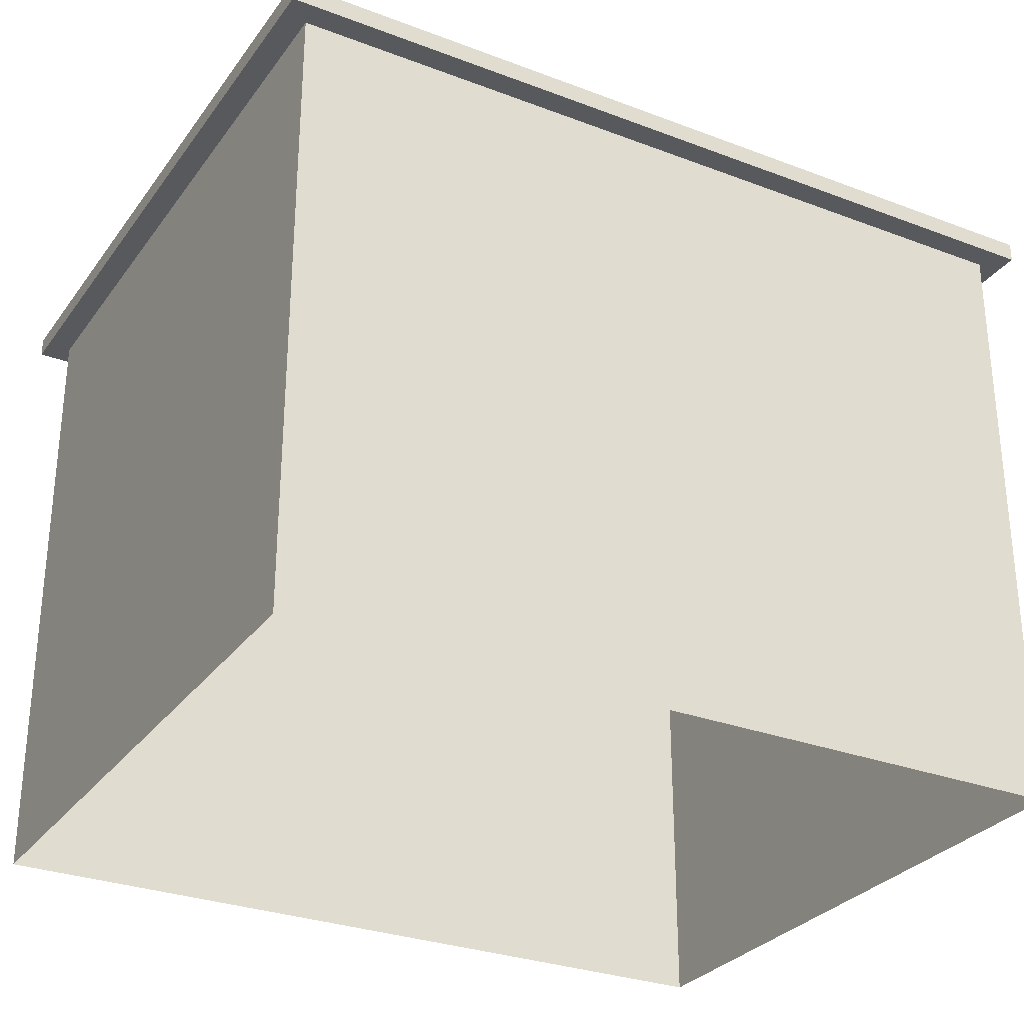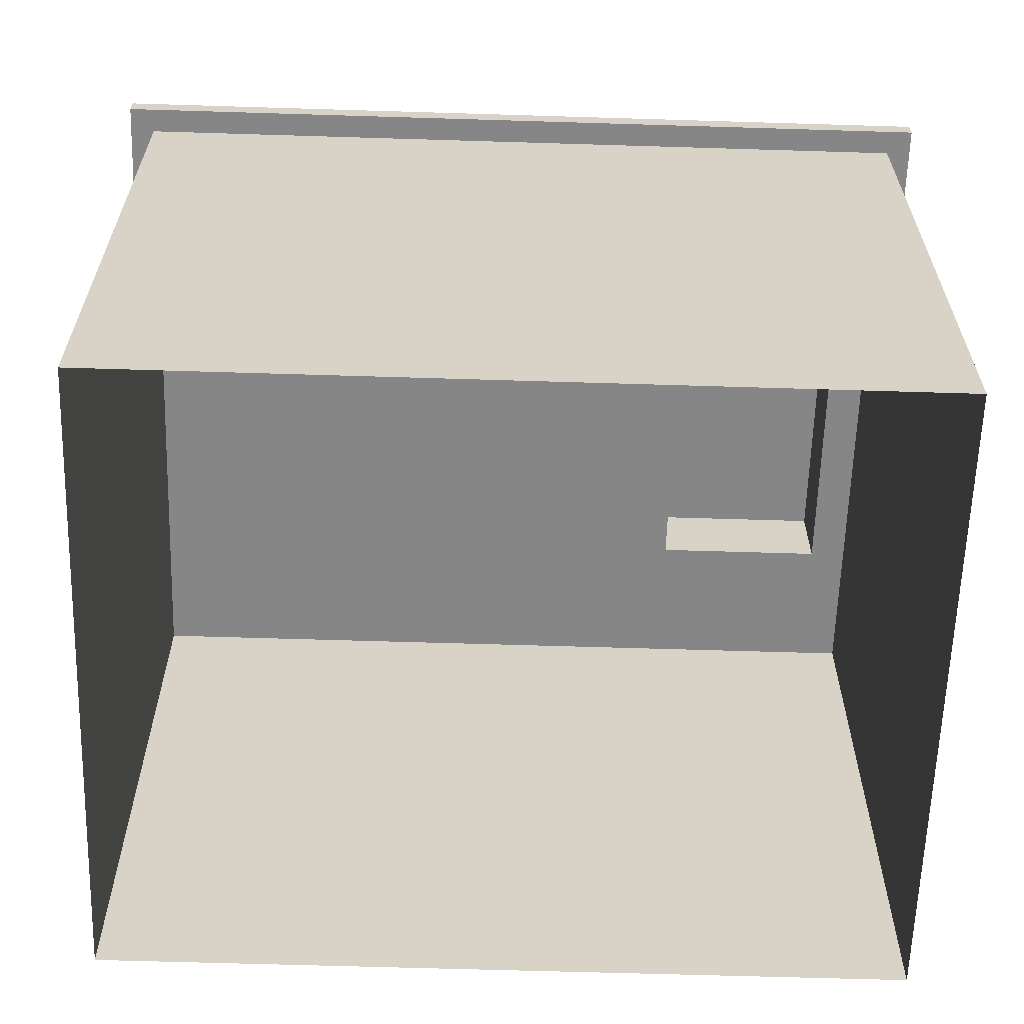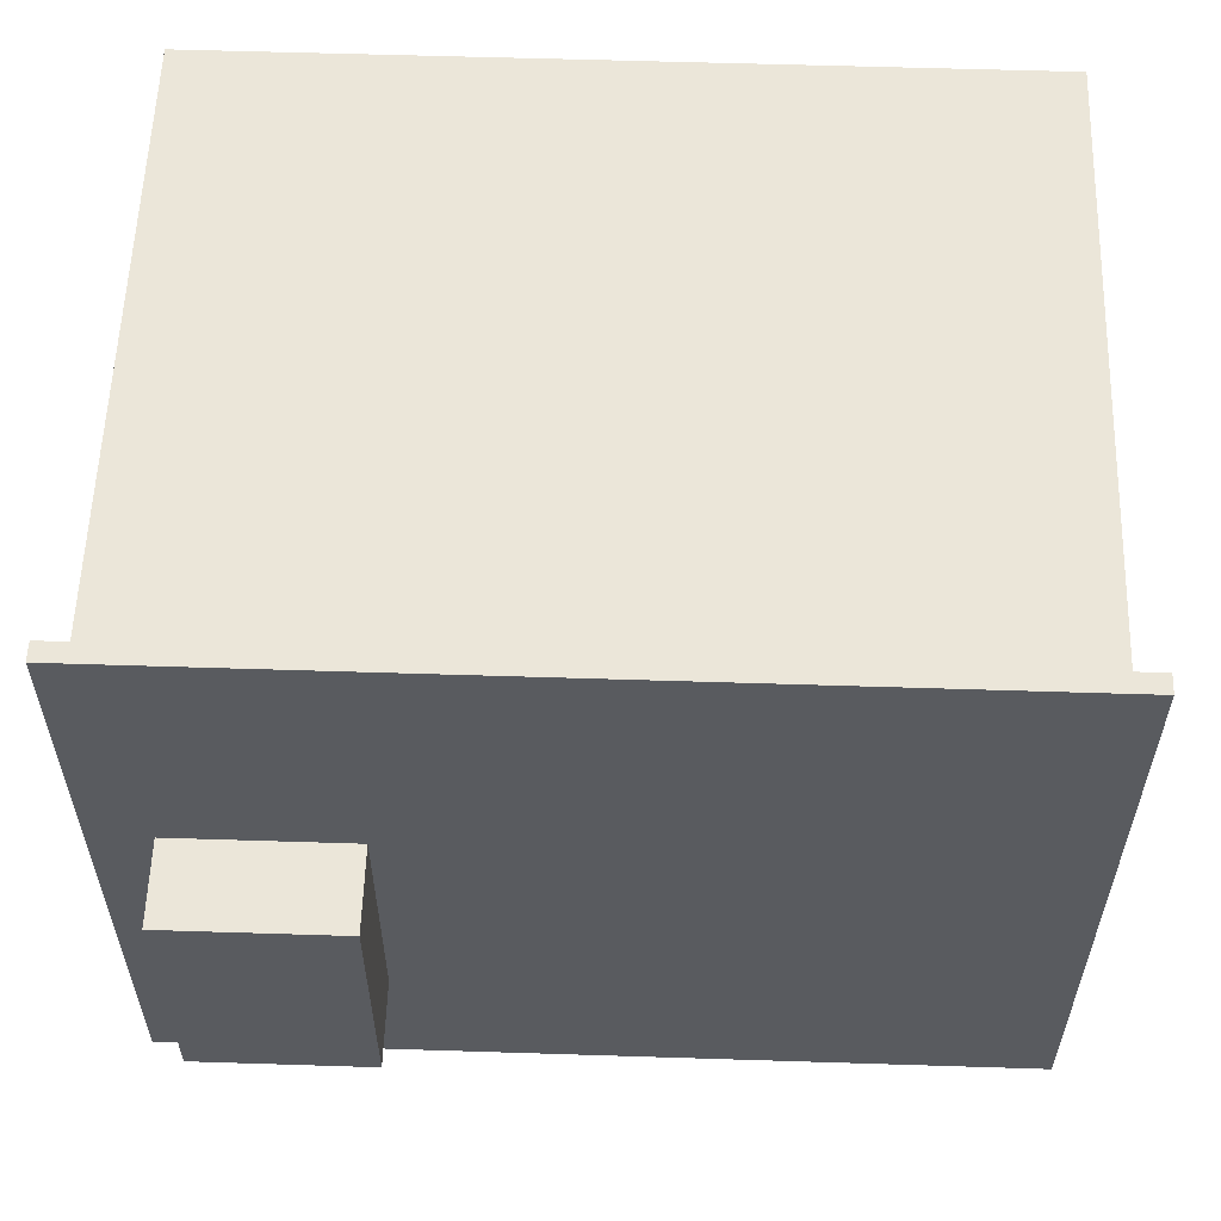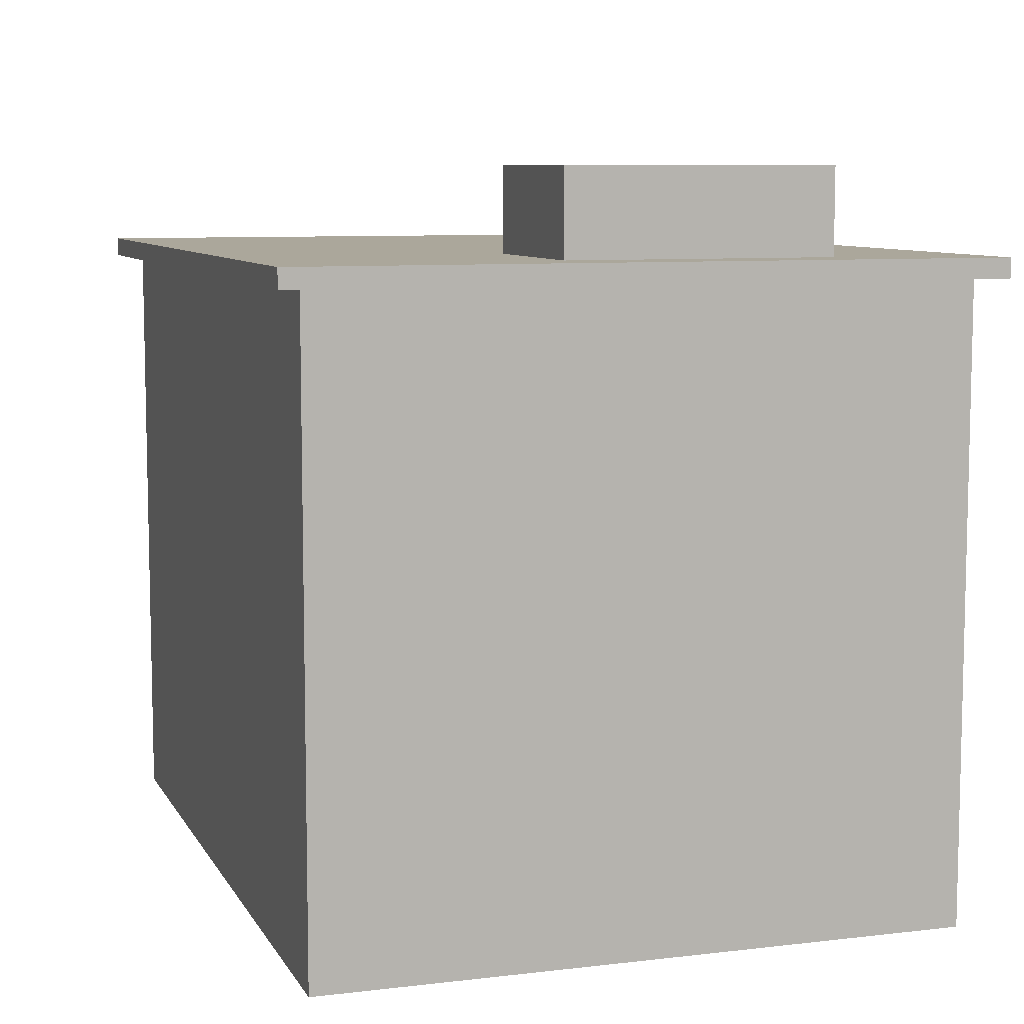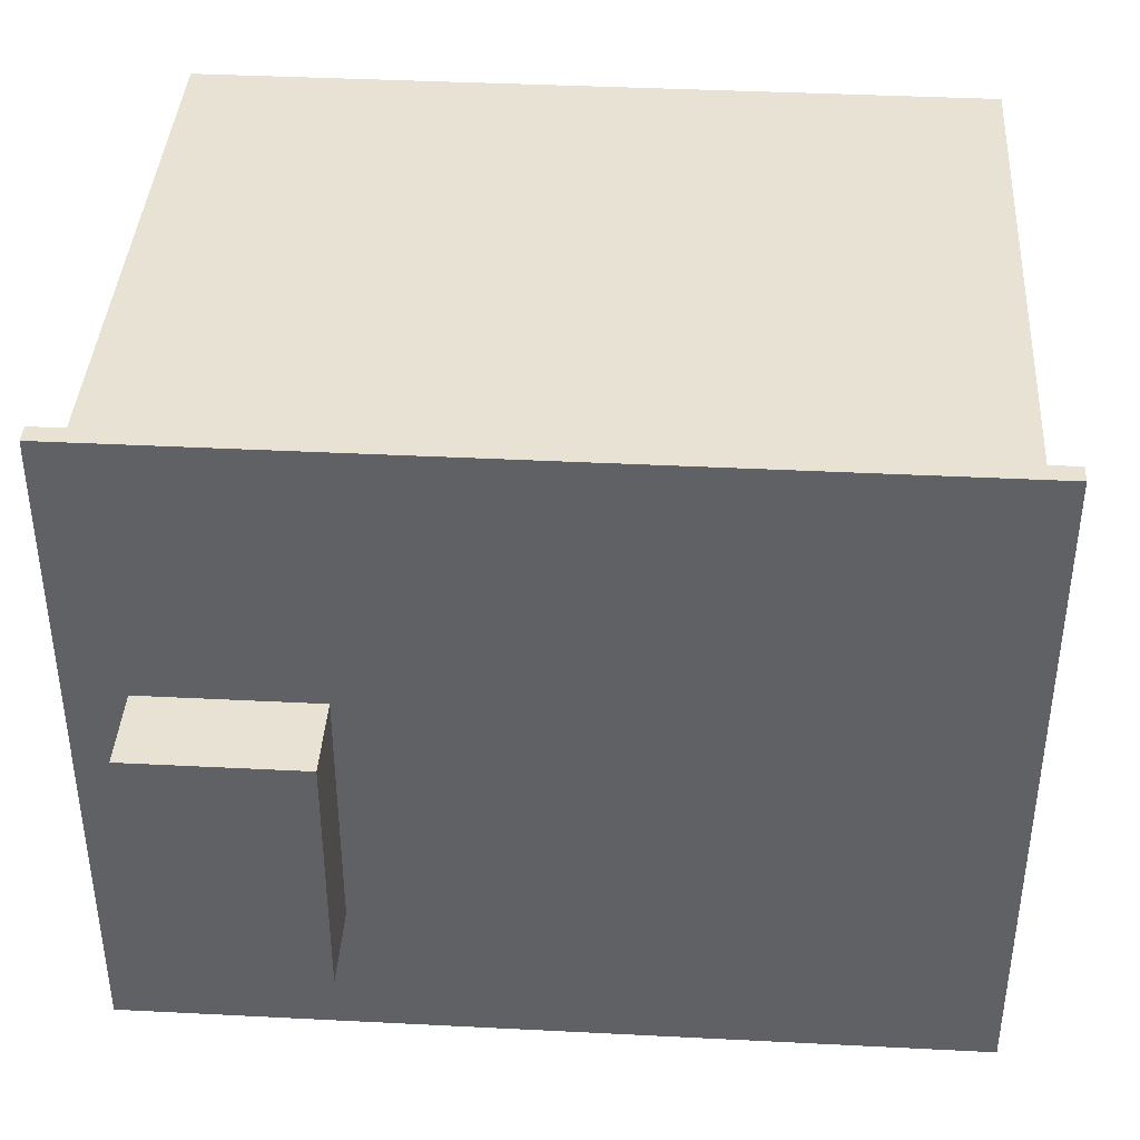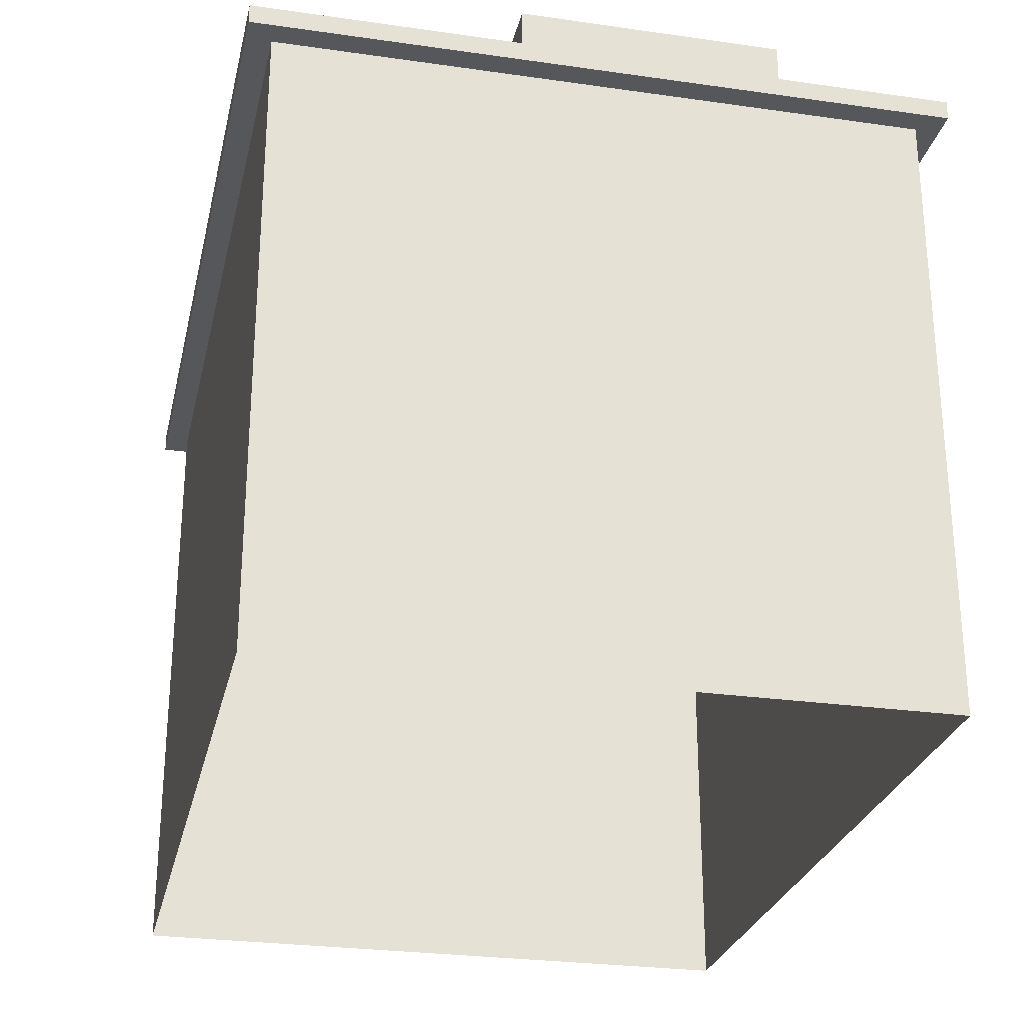
<metadata>
{"format":"obj","ext":"obj","renderer":"f3d","projection":"perspective","resolution":1024,"background":"white","views":[{"elev":-29.5,"azim":150.8,"up":"+Y"},{"elev":-62.2,"azim":-1.8,"up":"+Y"},{"elev":57.5,"azim":-178.1,"up":"+Z"},{"elev":8.2,"azim":71.9,"up":"+Y"},{"elev":39.7,"azim":-176.4,"up":"+Z"},{"elev":-27.0,"azim":77.5,"up":"+Y"}]}
</metadata>
<code>
g default
v 1.964 0.001666 -0.495
v 3.602 0.001666 -0.495
v 1.964 0.001666 0.8114
v 3.602 0.001666 0.8114
v 1.964 1.315 0.8114
v 3.602 1.315 0.8114
v 1.964 1.315 -0.495
v 3.602 1.315 -0.495
v 1.964 1.275 -0.495
v 1.964 1.275 0.8114
v 3.602 1.275 0.8114
v 3.602 1.275 -0.495
v 3.173 1.315 0.3032
v 3.532 1.315 0.3032
v 3.532 1.315 -0.2357
v 3.173 1.315 -0.2357
v 3.173 1.486 0.3032
v 3.532 1.486 0.3032
v 3.532 1.486 -0.2357
v 3.173 1.486 -0.2357
v 1.914 1.275 0.8614
v 3.652 1.275 0.8614
v 3.652 1.315 0.8614
v 1.914 1.315 0.8614
v 1.914 1.315 -0.545
v 3.652 1.315 -0.545
v 3.652 1.275 -0.545
v 1.914 1.275 -0.545
g pCube19
f 21 22 23 24
f 17 18 19 20
f 25 26 27 28
f 22 27 26 23
f 25 28 21 24
f 10 9 1 3
f 3 4 11 10
f 2 12 11 4
f 9 12 2 1
f 5 6 14 13
f 6 8 15 14
f 8 7 16 15
f 7 5 13 16
f 13 14 18 17
f 14 15 19 18
f 15 16 20 19
f 16 13 17 20
f 10 11 22 21
f 6 5 24 23
f 7 8 26 25
f 12 9 28 27
f 11 12 27 22
f 8 6 23 26
f 9 10 21 28
f 5 7 25 24

</code>
